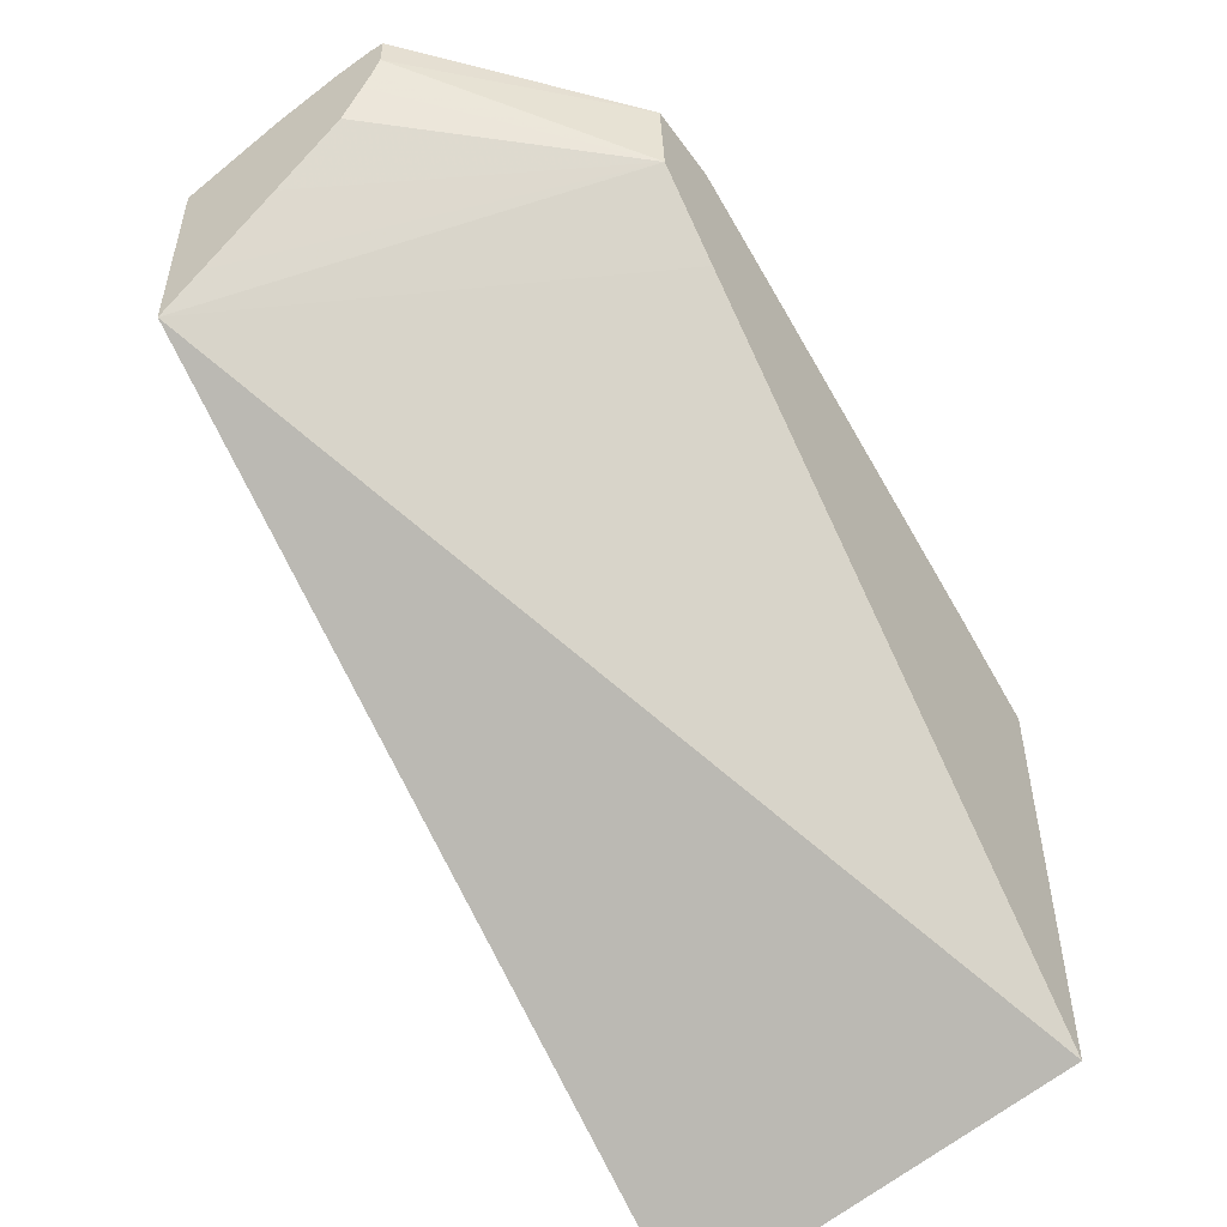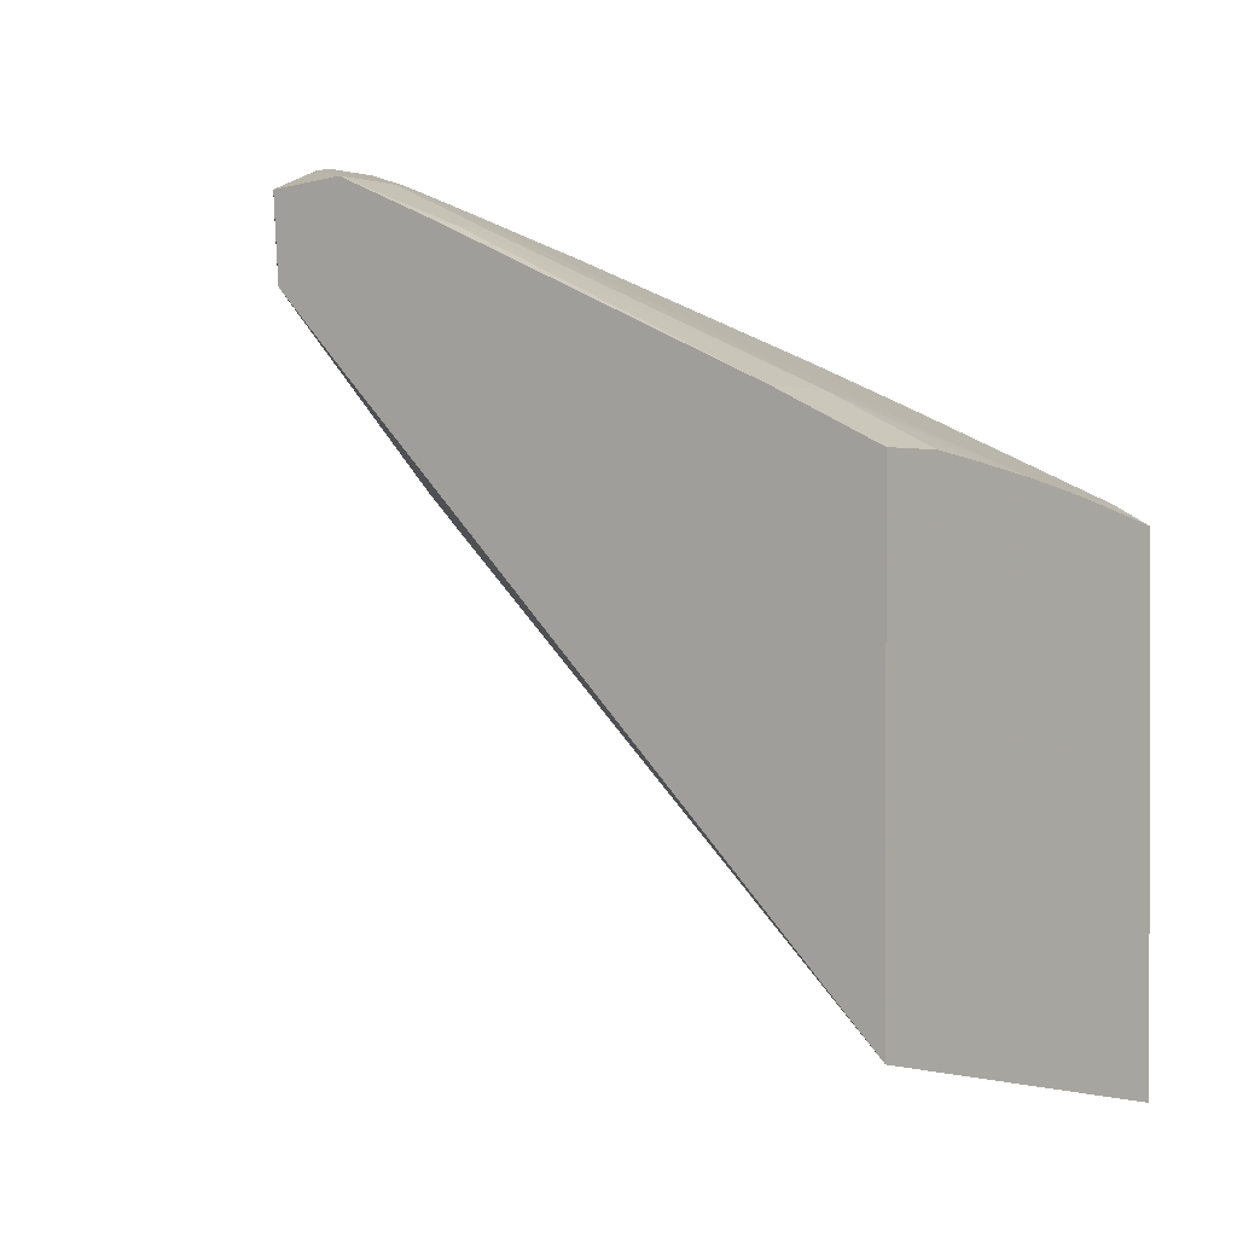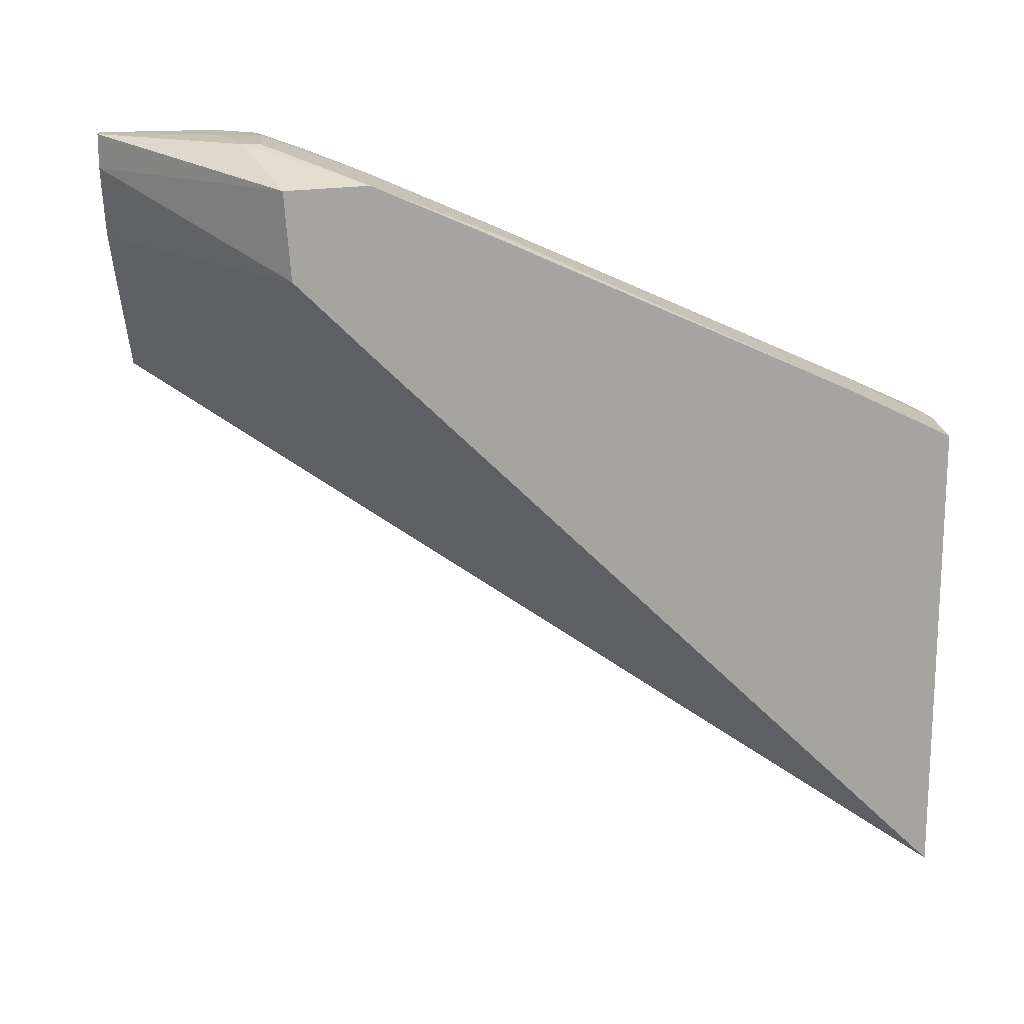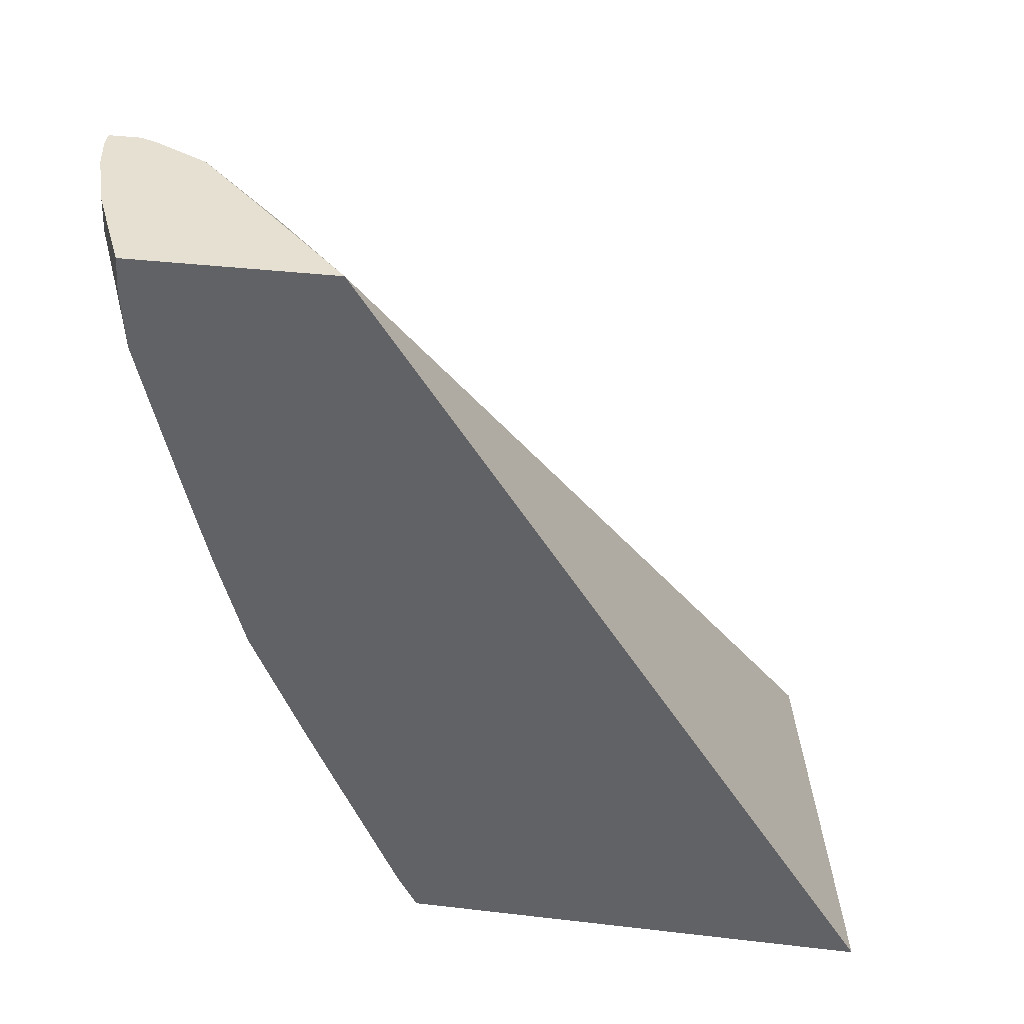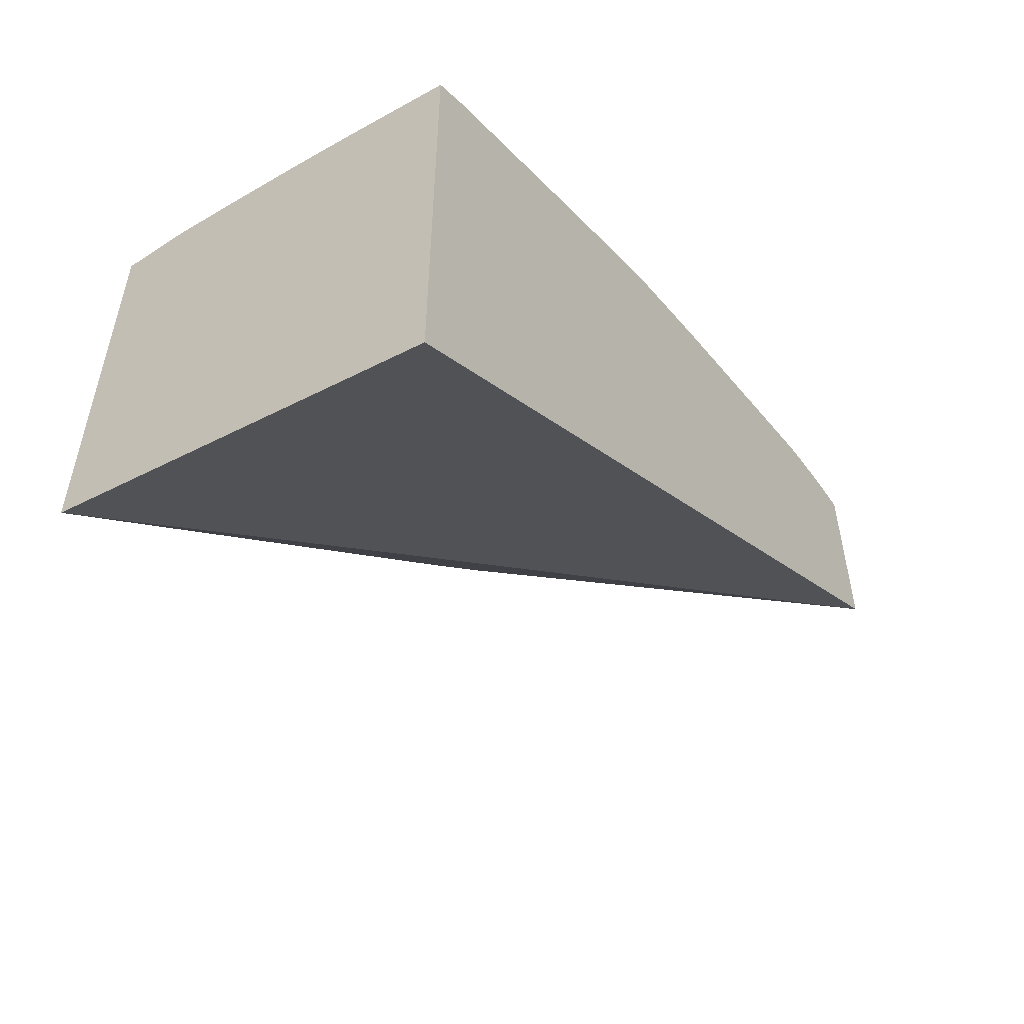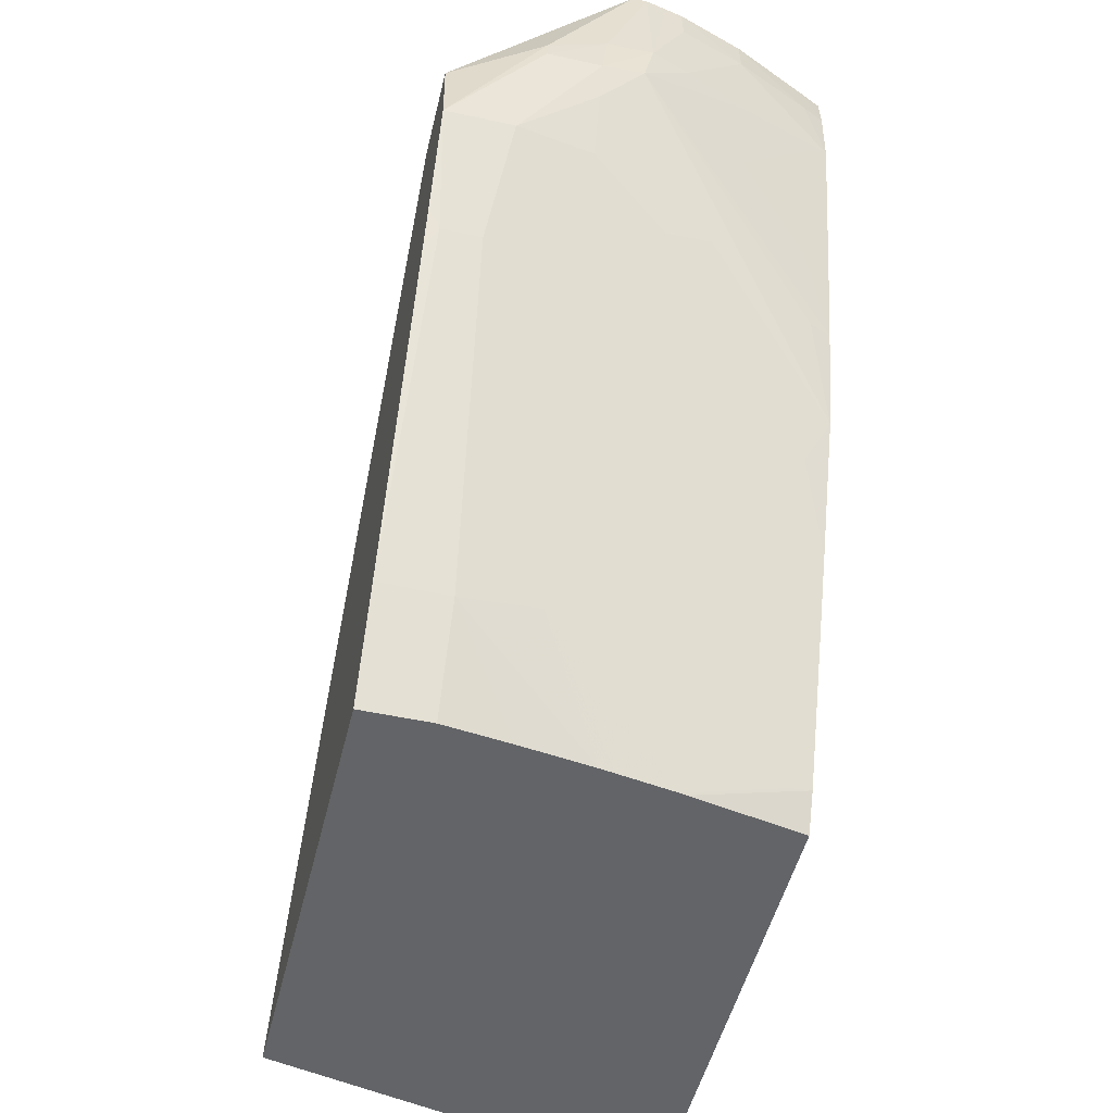
<metadata>
{"format":"obj","ext":"obj","renderer":"f3d","projection":"perspective","resolution":1024,"background":"white","views":[{"elev":-52.2,"azim":33.7,"up":"+Y"},{"elev":0.8,"azim":129.0,"up":"+Y"},{"elev":16.9,"azim":86.4,"up":"+Y"},{"elev":38.4,"azim":-81.6,"up":"+Z"},{"elev":-54.7,"azim":-145.3,"up":"+Y"},{"elev":-51.1,"azim":166.2,"up":"+Z"}]}
</metadata>
<code>
v -0.006322 -0.02435 -0.01277
v -0.006322 -0.01608 -0.01277
v 0.0005215 -0.02284 -0.01277
v -0.006322 -0.01536 0.001268
v -0.006322 -0.01576 -0.01216
v -0.004394 -0.01572 -0.01277
v 0.0005215 -0.01521 -0.01277
v 0.0005215 -0.01379 -0.003348
v 0.0005215 -0.01251 -0.00204
v -0.005601 -0.01468 0.001268
v -0.006322 -0.01176 0.001268
v -0.005951 -0.01573 -0.01223
v -0.004269 -0.0157 -0.01277
v -0.006322 -0.01451 -0.009333
v -0.005951 -0.01413 -0.008596
v -0.005442 -0.0132 -0.006669
v -0.003306 -0.01179 -0.004236
v -0.004628 -0.01438 -0.009643
v -0.000651 -0.0152 -0.01277
v -0.0006617 -0.01436 -0.01101
v 0.0005215 -0.01437 -0.01099
v 0.0005215 -0.01106 -0.001933
v -0.002584 -0.01111 0.001268
v -0.002691 -0.01137 0.001268
v -0.002736 -0.01147 0.001268
v -0.002875 -0.01173 0.001268
v -0.003227 -0.01239 0.001268
v -0.004364 -0.01349 0.001268
v -0.005996 -0.01162 0.001268
v -0.006322 -0.01173 0.0006609
v -0.002801 -0.01452 -0.01064
v -0.003306 -0.01554 -0.01277
v -0.001984 -0.01446 -0.01078
v -0.006322 -0.0142 -0.008608
v -0.00591 -0.0135 -0.007175
v -0.004102 -0.01186 -0.004066
v -0.001984 -0.01117 -0.003307
v -0.001984 -0.01168 -0.004476
v -0.001984 -0.01233 -0.005951
v -0.001984 -0.01408 -0.009917
v -0.001781 -0.01533 -0.01277
v -0.003049 -0.0155 -0.01277
v -0.001591 -0.01318 -0.008032
v -0.001251 -0.01191 -0.005269
v -0.0003696 -0.01185 -0.005404
v 0.0003118 -0.01185 -0.005404
v 0.0005215 -0.012 -0.005655
v 0.0005215 -0.01099 -0.003307
v -0.001046 -0.01053 -0.001249
v -0.002581 -0.01054 0.001268
v -0.004628 -0.01103 0.001268
v -0.005951 -0.01156 0.0006609
v -0.006322 -0.01178 -0.0003847
v -0.006322 -0.01327 -0.006422
v -0.002709 -0.01056 -0.001395
v -0.001984 -0.01073 -0.002194
v -0.0006617 -0.01098 -0.003307
v -0.0007508 -0.01162 -0.004748
v 0.0005215 -0.01173 -0.005056
v -0.001046 -0.01053 -0.001531
v -0.00207 -0.0105 -0.0007501
v -0.002817 -0.01054 0.001268
v -0.003477 -0.01066 0.001268
v -0.004628 -0.01101 0.0006609
v -0.003531 -0.01074 -0.0006622
v -0.004628 -0.01116 -0.0006622
v -0.00598 -0.01169 -0.0006141
v -0.006322 -0.0119 -0.0009191
v -0.006322 -0.01278 -0.004629
v -0.005951 -0.01264 -0.004629
v -0.005827 -0.01223 -0.003189
v -0.004628 -0.01146 -0.001984
v -0.002871 -0.01052 -0.0006622
v -0.001984 -0.01052 -0.001532
v -0.003173 -0.01061 0.001268
v -0.003494 -0.01066 0.0006609
v -0.006163 -0.01208 -0.001984
v -0.006322 -0.01215 -0.001984
v -0.006322 -0.01245 -0.003256
v -0.006322 -0.01234 -0.002777
f 55 65 73
f 55 73 74
f 55 74 56
f 55 70 69
f 55 69 71
f 56 74 57
f 53 64 65
f 53 65 66
f 18 40 31
f 18 39 40
f 19 41 20
f 20 41 42
f 20 42 33
f 20 33 43
f 55 67 66
f 55 66 65
f 20 45 46
f 20 46 21
f 21 46 47
f 22 48 49
f 22 49 50
f 22 50 23
f 17 38 39
f 17 39 18
f 30 52 53
f 31 40 33
f 32 33 42
f 33 40 43
f 34 54 35
f 35 54 36
f 20 43 44
f 20 44 45
f 4 26 25
f 4 25 24
f 4 24 23
f 4 23 50
f 4 50 62
f 4 62 75
f 3 59 48
f 3 48 22
f 44 58 45
f 45 58 57
f 45 57 46
f 46 57 48
f 46 48 59
f 46 59 47
f 4 28 27
f 4 27 26
f 49 60 61
f 49 61 50
f 50 61 62
f 51 63 64
f 51 64 52
f 52 64 53
f 39 43 40
f 44 57 58
f 53 66 67
f 53 67 68
f 54 69 70
f 54 70 55
f 55 71 72
f 55 72 67
f 48 57 60
f 48 60 49
f 64 73 65
f 67 72 68
f 68 72 77
f 68 77 78
f 69 79 71
f 71 79 77
f 71 77 72
f 73 76 75
f 1 53 68
f 1 68 78
f 1 78 80
f 1 80 79
f 1 79 69
f 1 69 54
f 77 79 80
f 77 80 78
f 1 14 5
f 1 5 2
f 2 5 6
f 3 7 21
f 3 21 47
f 3 47 59
f 1 11 30
f 1 30 53
f 3 22 9
f 3 9 8
f 3 8 4
f 4 8 9
f 4 9 10
f 4 10 28
f 1 54 34
f 1 34 14
f 36 56 37
f 37 56 57
f 37 57 44
f 37 44 38
f 38 44 43
f 38 43 39
f 29 51 52
f 29 52 30
f 4 51 29
f 4 29 11
f 5 12 13
f 5 13 6
f 5 14 15
f 5 15 16
f 36 54 55
f 36 55 56
f 5 18 12
f 7 19 20
f 7 20 21
f 9 22 23
f 9 23 24
f 9 24 25
f 4 75 63
f 4 63 51
f 9 27 28
f 9 28 10
f 11 29 30
f 12 18 31
f 12 31 13
f 13 31 33
f 5 16 17
f 5 17 18
f 1 2 6
f 1 6 13
f 1 13 32
f 1 32 42
f 1 42 41
f 1 41 19
f 1 19 7
f 1 7 3
f 1 3 4
f 1 4 11
f 57 74 60
f 60 74 61
f 61 74 73
f 61 73 62
f 62 73 75
f 63 75 76
f 63 76 64
f 64 76 73
f 14 35 16
f 14 16 15
f 16 36 17
f 16 35 36
f 17 36 37
f 17 37 38
f 9 25 26
f 9 26 27
f 13 33 32
f 14 34 35

</code>
